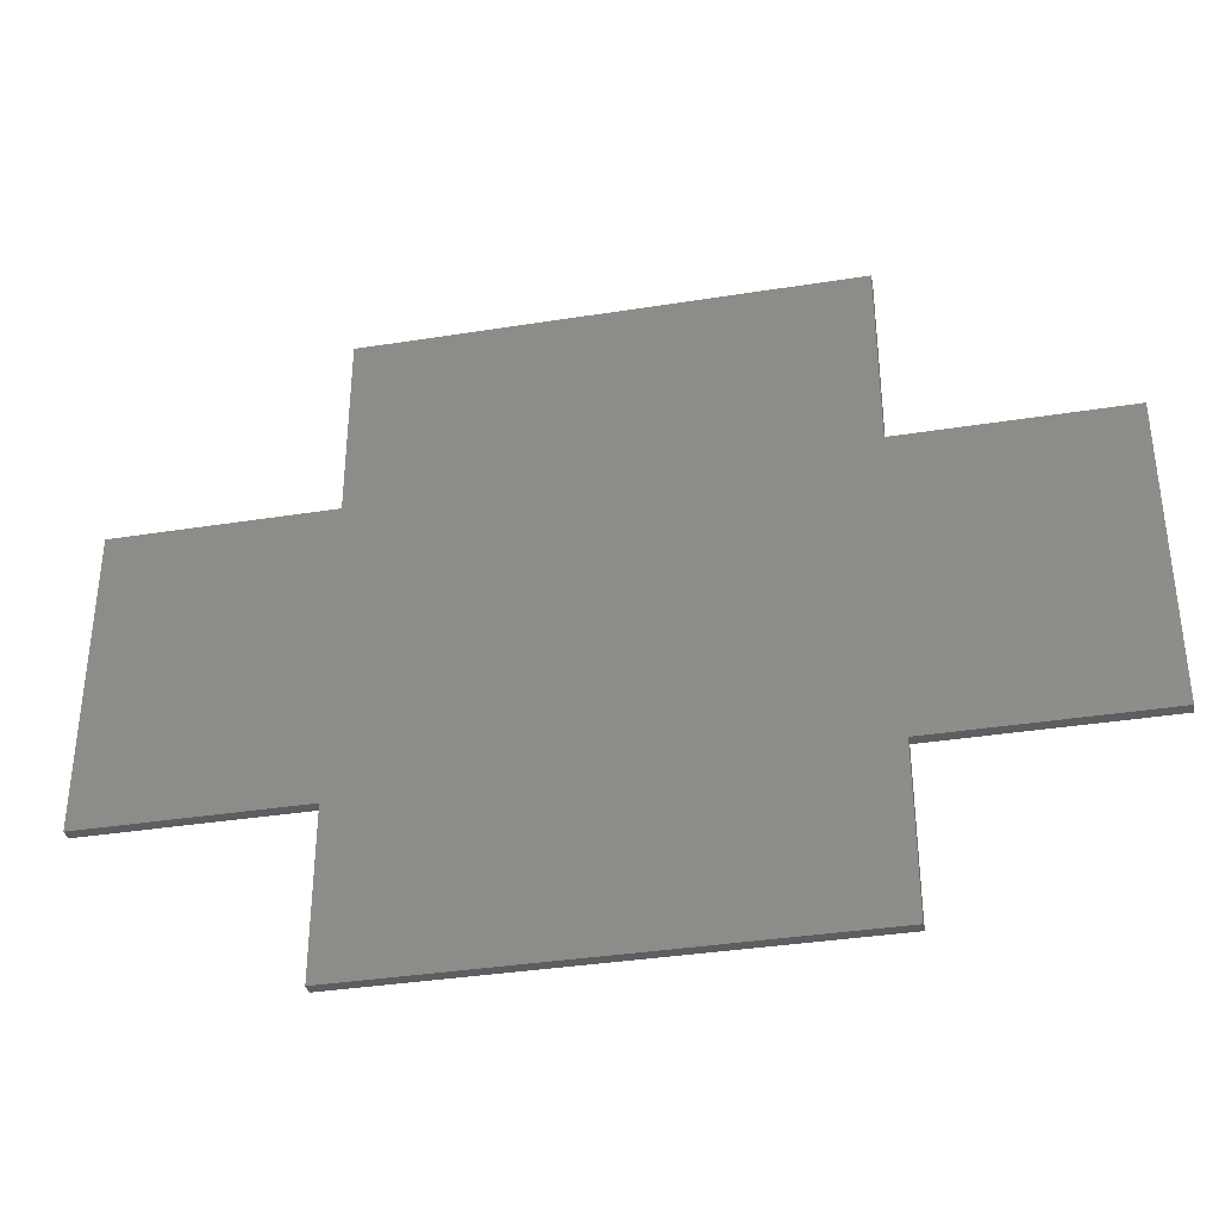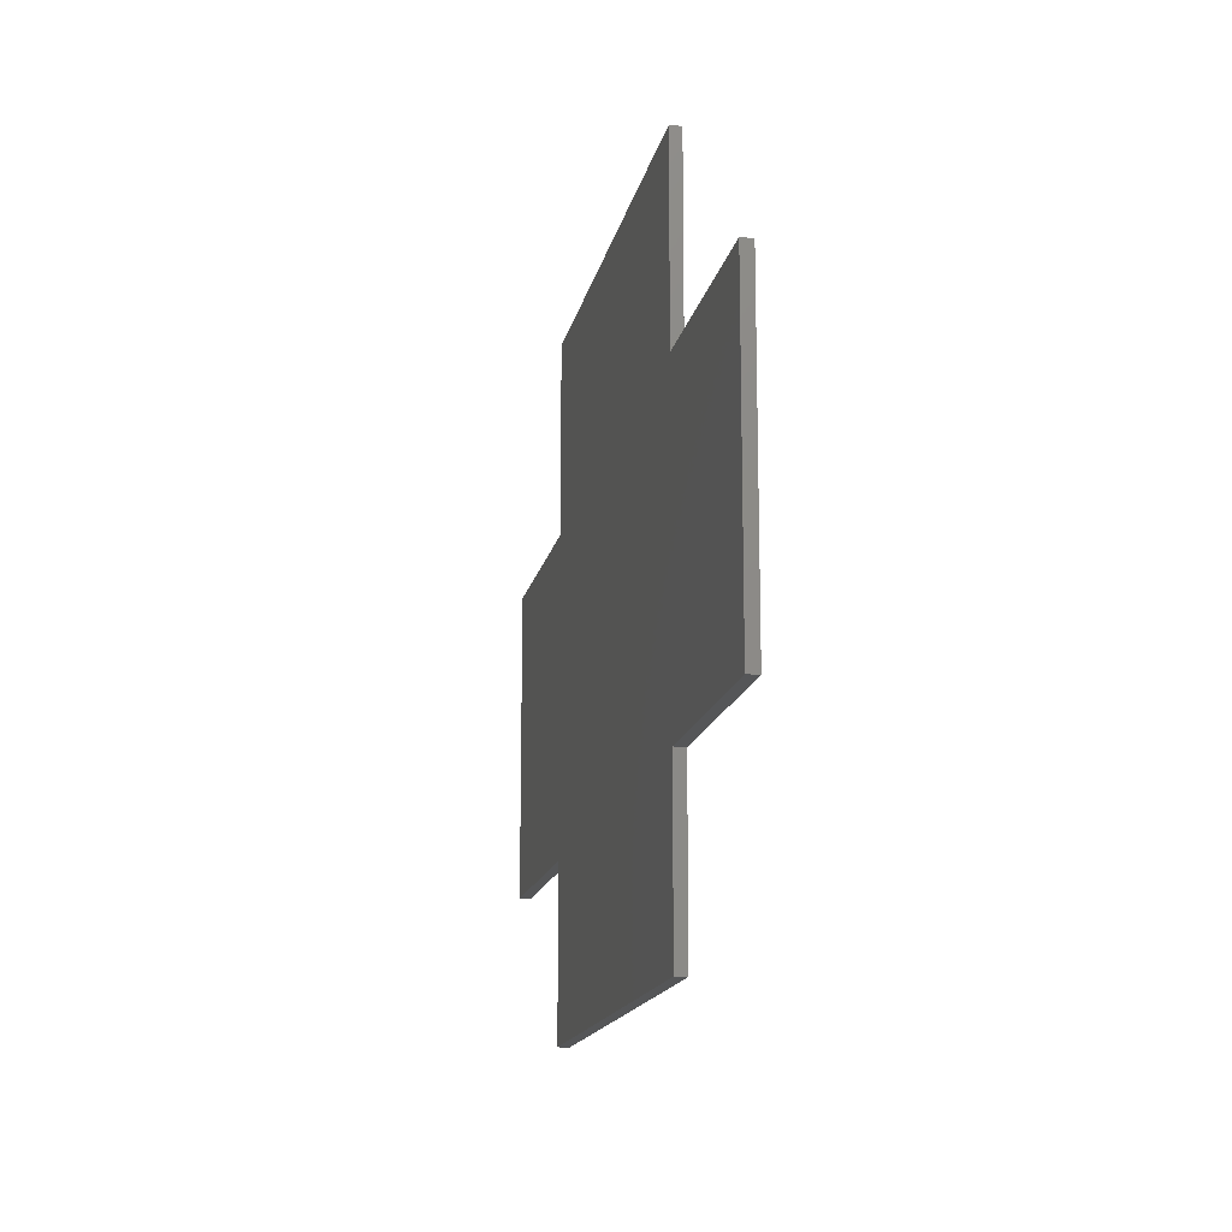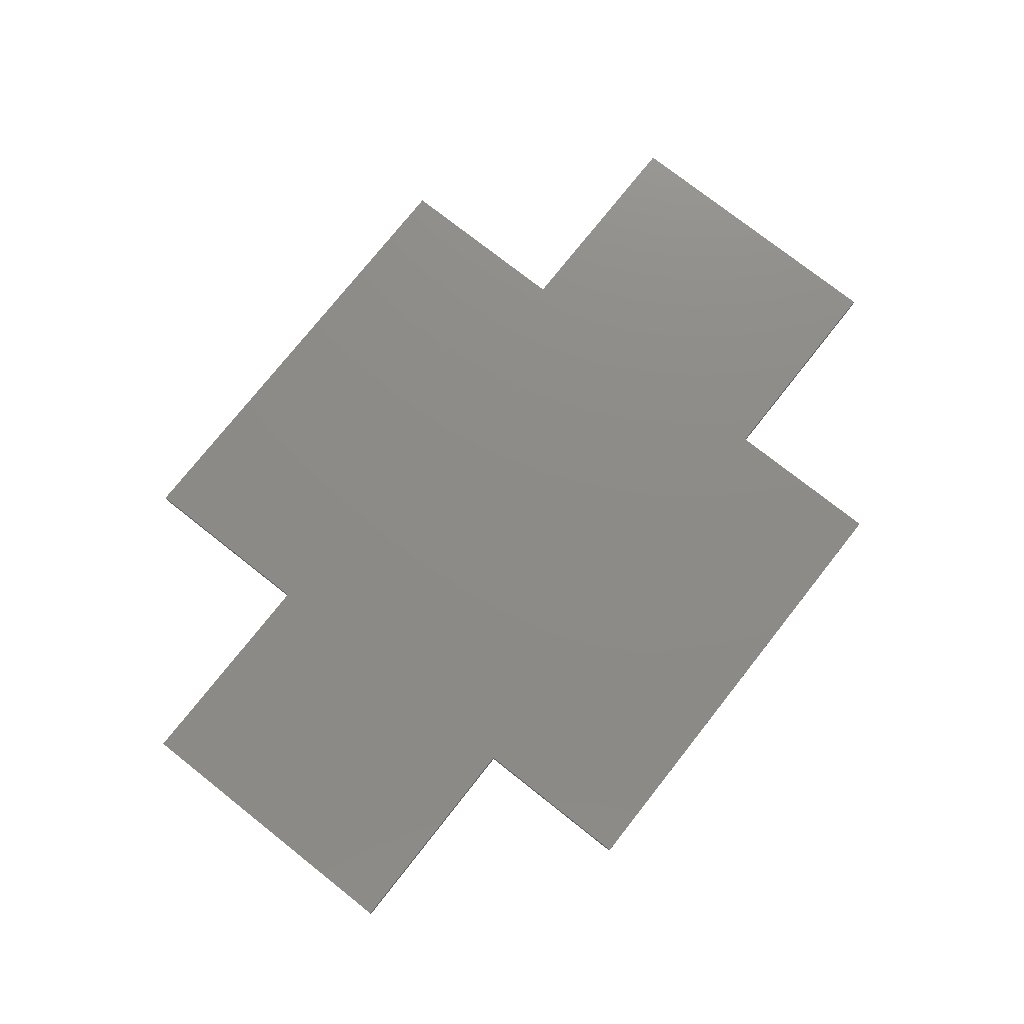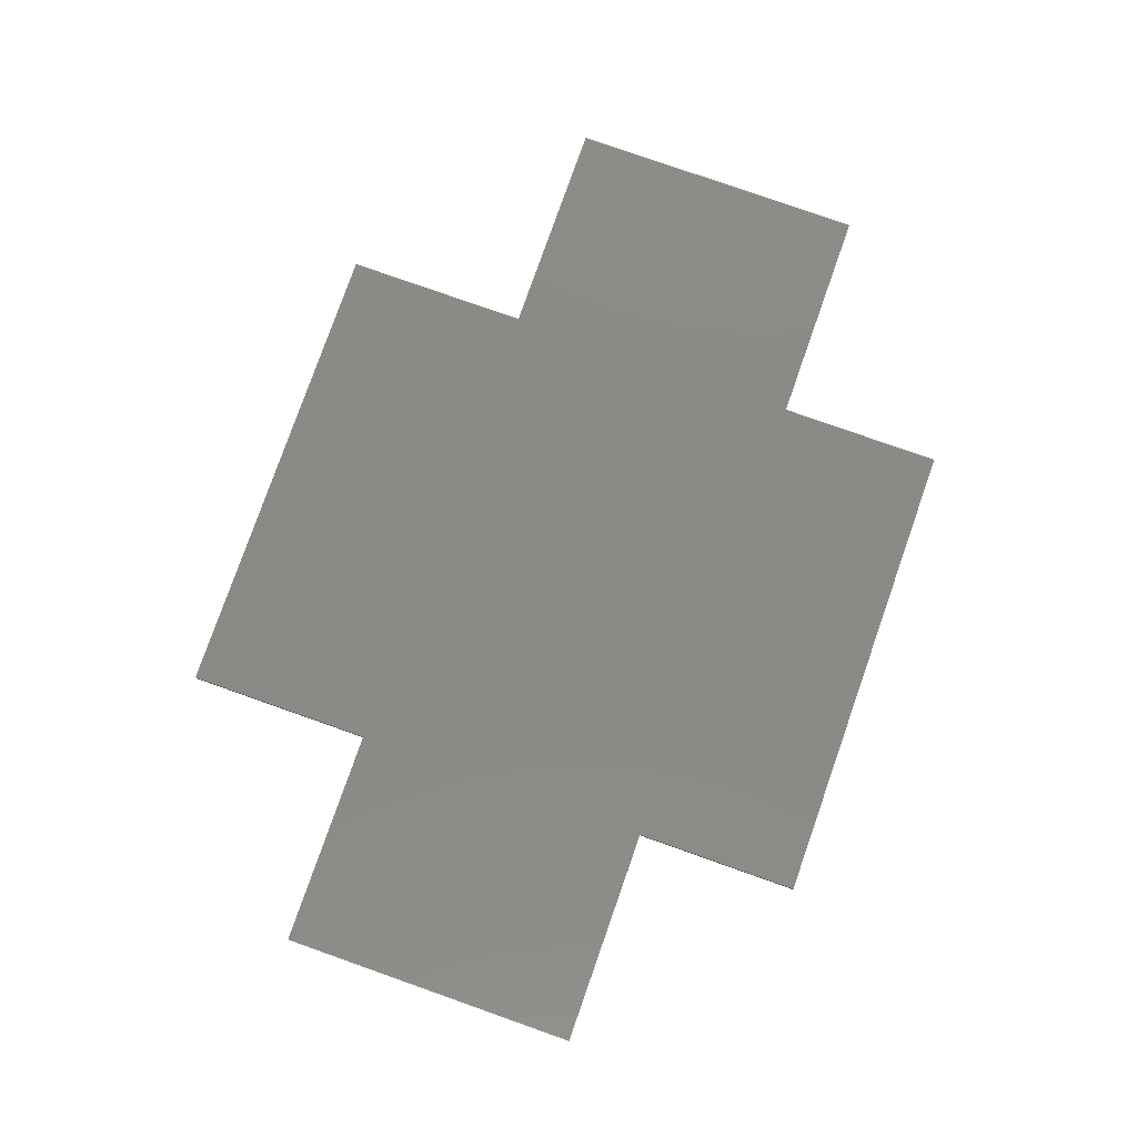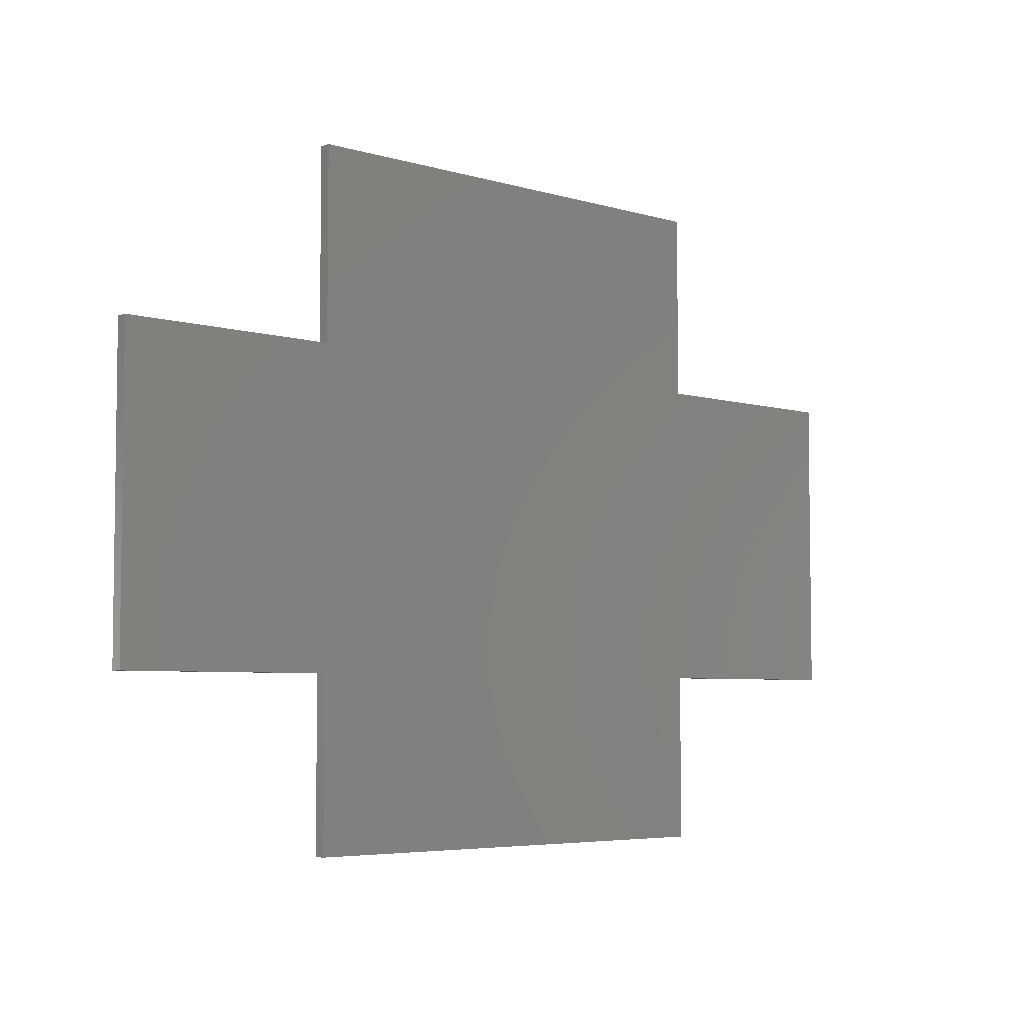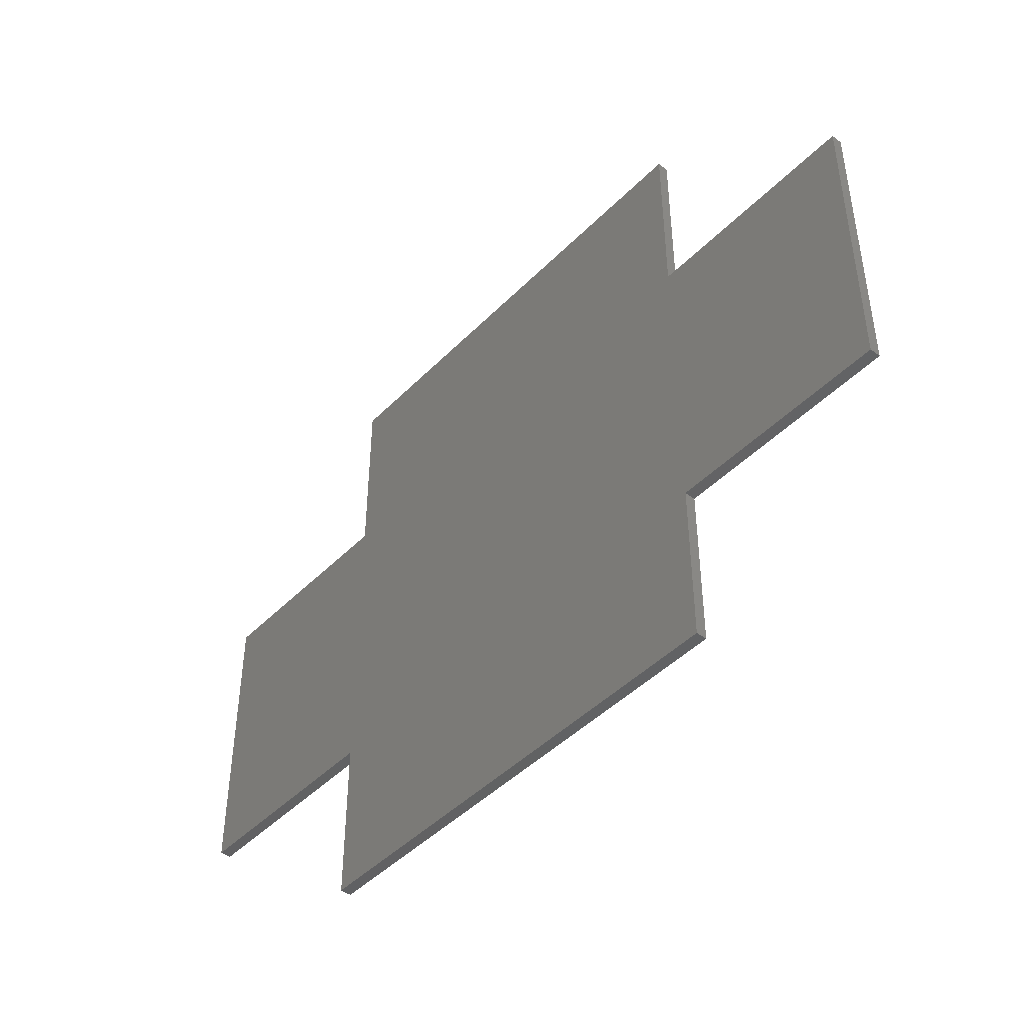
<metadata>
{"format":"stl","ext":"stl","renderer":"f3d","projection":"perspective","resolution":1024,"background":"white","views":[{"elev":-36.0,"azim":-168.2,"up":"+Z"},{"elev":-15.3,"azim":-101.1,"up":"+Z"},{"elev":75.8,"azim":128.3,"up":"+Y"},{"elev":79.3,"azim":109.4,"up":"+Y"},{"elev":-5.1,"azim":136.7,"up":"+Z"},{"elev":-45.3,"azim":49.0,"up":"+Z"}]}
</metadata>
<code>
# stl→obj: 24 verts, 44 faces
v 26.34 10.85 -1.9
v 26.34 10.85 -17.1
v 26.34 11.85 -1.9
v 26.34 11.85 -17.1
v -17.46 10.85 -1.9
v -17.46 11.85 -1.9
v -17.46 10.85 -17.1
v -17.46 11.85 -17.1
v -37.56 10.85 -1.9
v -37.56 10.85 25.9
v -37.56 11.85 -1.9
v -37.56 11.85 25.9
v -17.46 10.85 25.9
v -17.46 11.85 25.9
v -17.46 10.85 43
v 26.34 10.85 43
v -17.46 11.85 43
v 26.34 11.85 43
v 26.34 11.85 25.9
v 26.34 10.85 25.9
v 46.44 10.85 -1.9
v 46.44 11.85 -1.9
v 46.44 10.85 25.9
v 46.44 11.85 25.9
f 1 2 3
f 3 2 4
f 5 6 7
f 7 6 8
f 2 7 4
f 4 7 8
f 9 10 11
f 11 10 12
f 5 9 6
f 6 9 11
f 10 13 12
f 12 13 14
f 15 16 17
f 17 16 18
f 13 15 14
f 14 15 17
f 19 18 20
f 20 18 16
f 21 1 22
f 22 1 3
f 23 21 24
f 24 21 22
f 20 23 19
f 19 23 24
f 24 22 19
f 19 22 3
f 19 3 14
f 14 3 6
f 14 6 12
f 12 6 11
f 3 4 6
f 6 4 8
f 14 17 19
f 19 17 18
f 23 20 21
f 21 20 1
f 1 20 13
f 1 13 5
f 5 13 10
f 5 10 9
f 16 15 20
f 20 15 13
f 7 2 5
f 5 2 1

</code>
